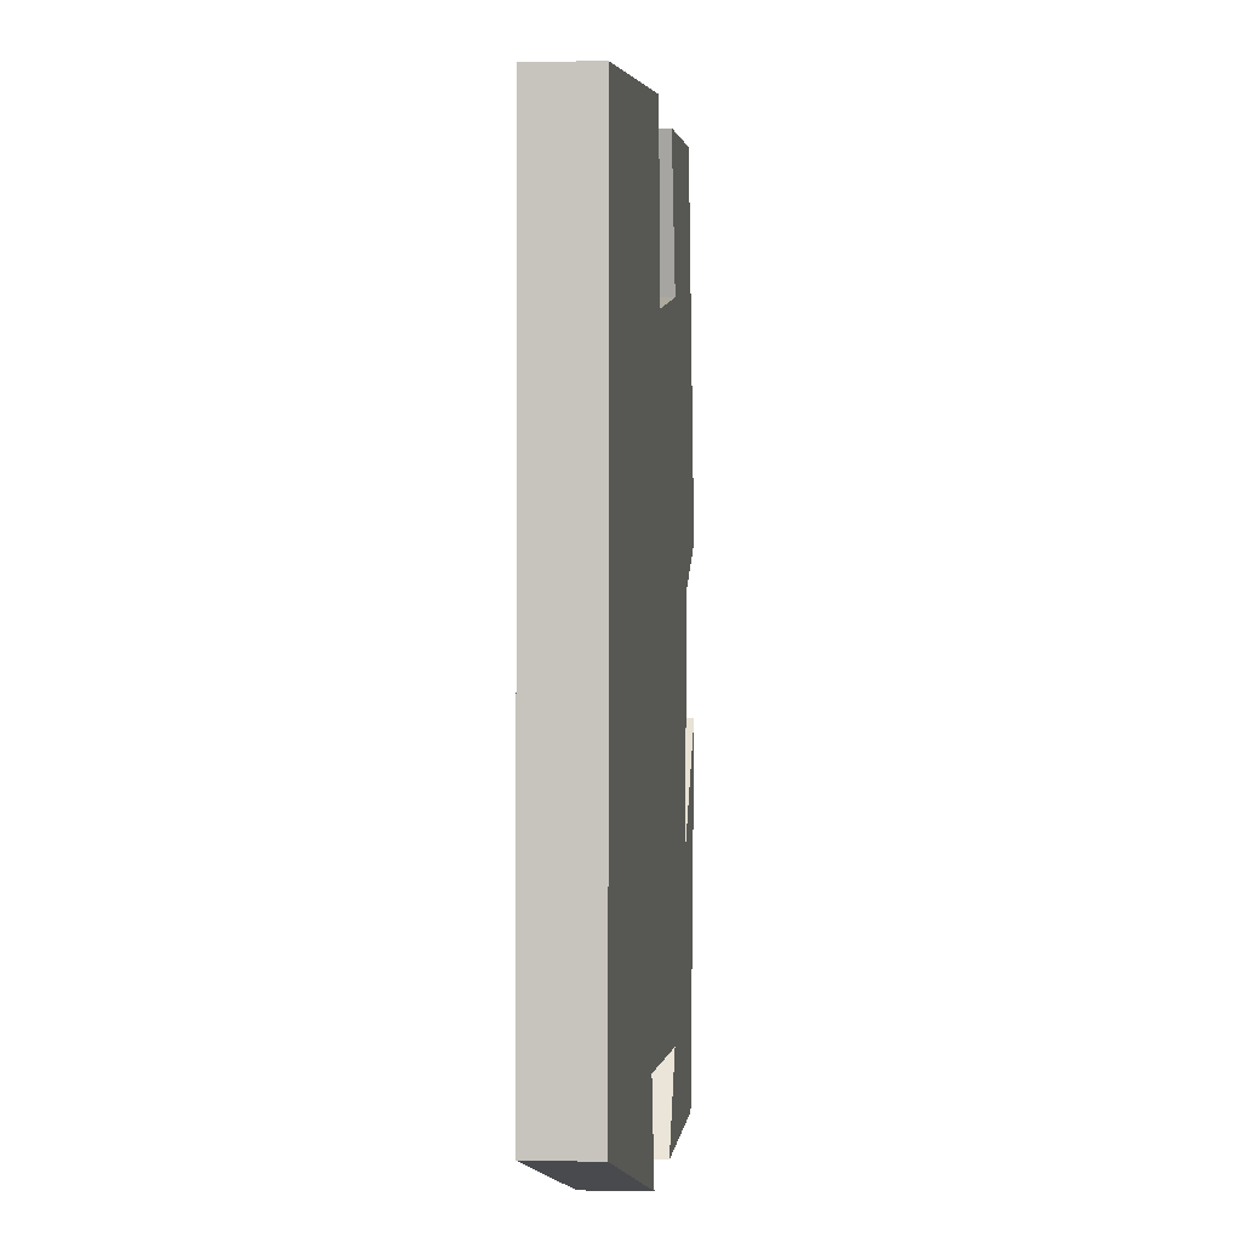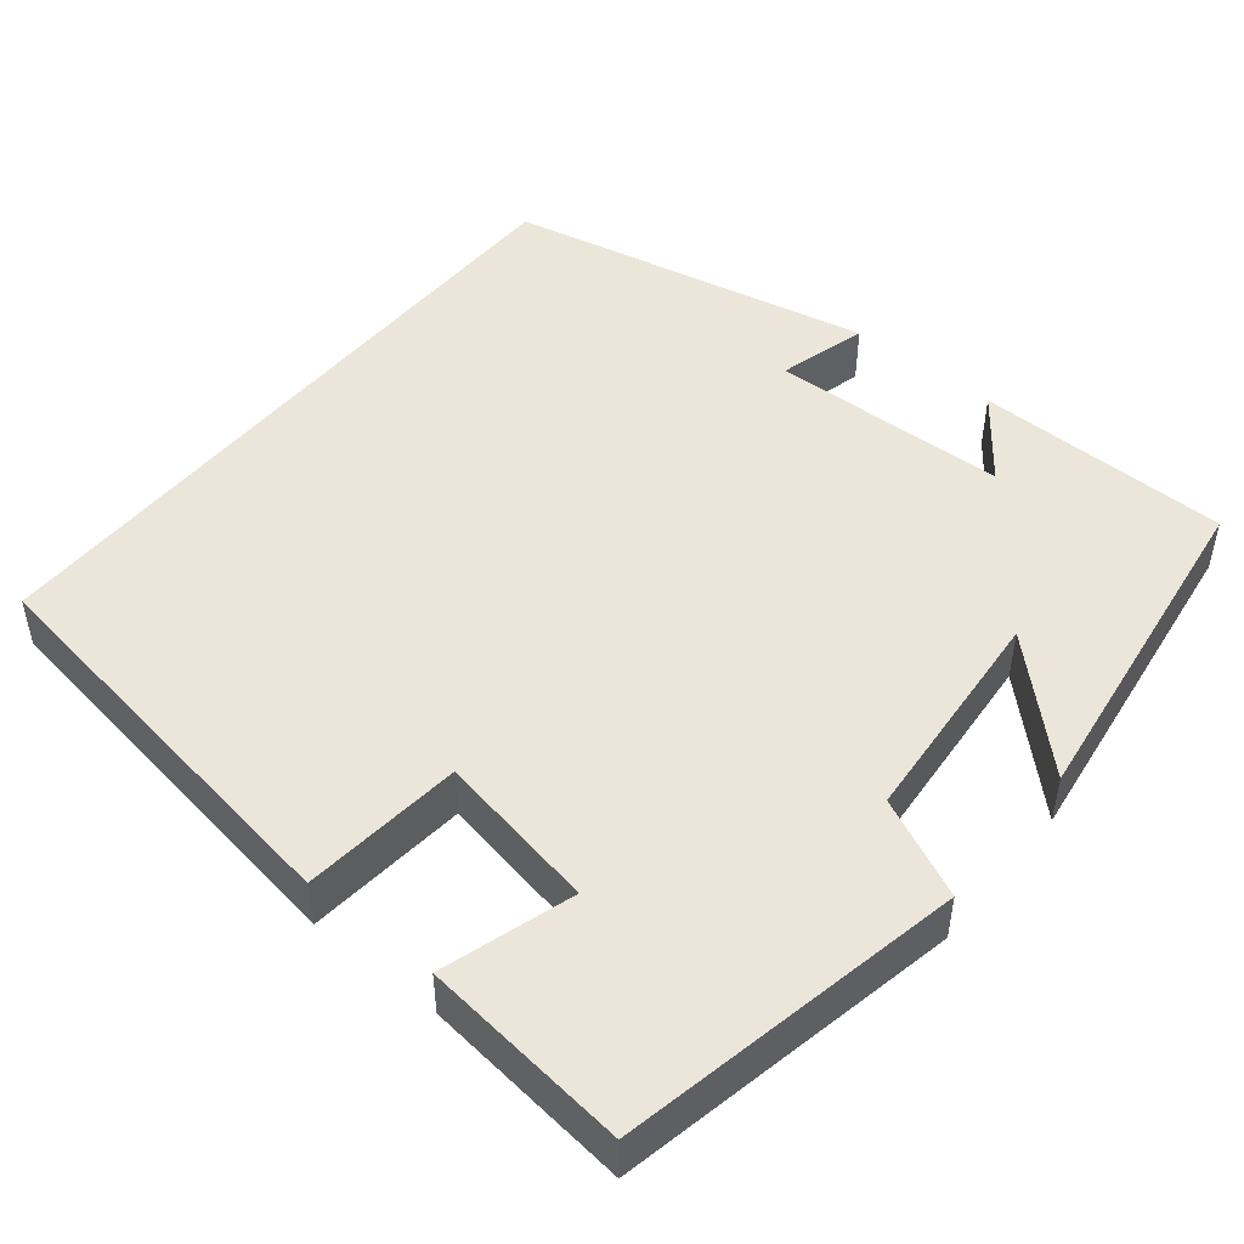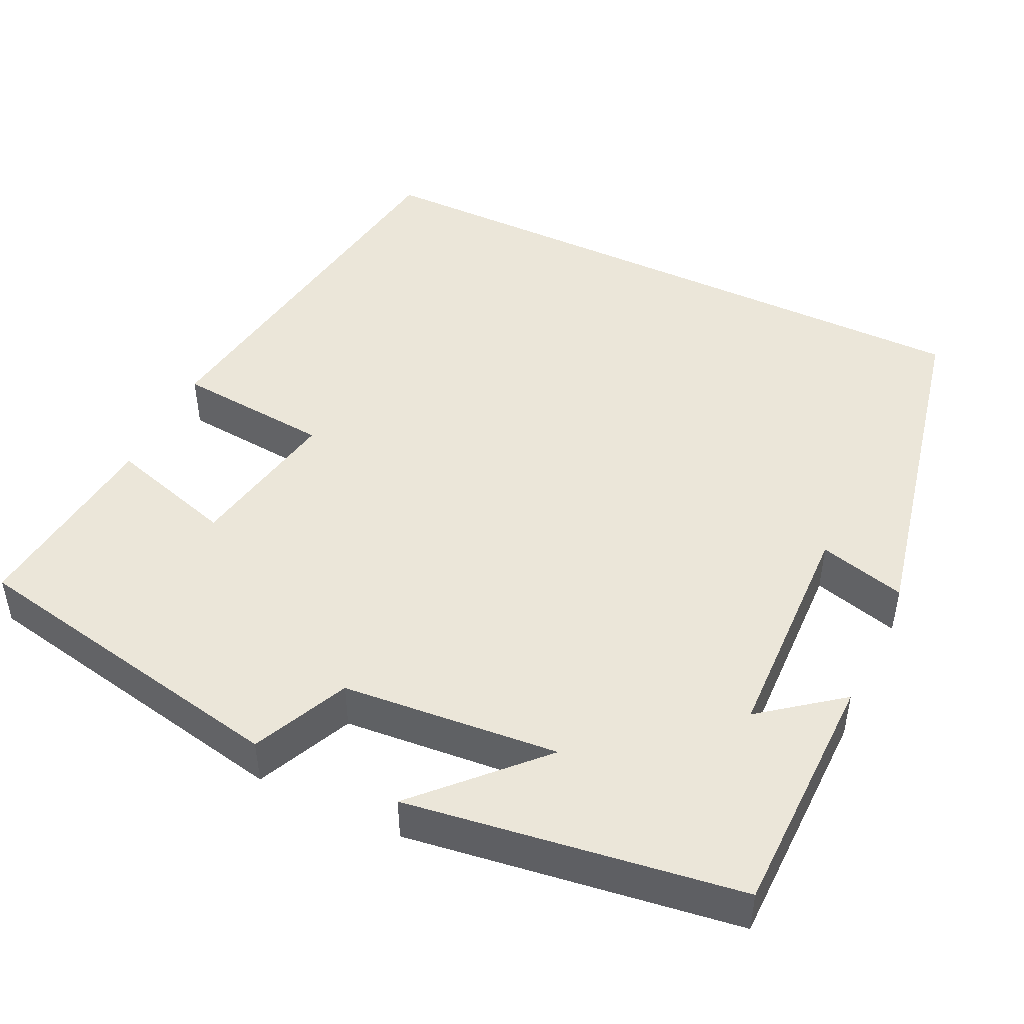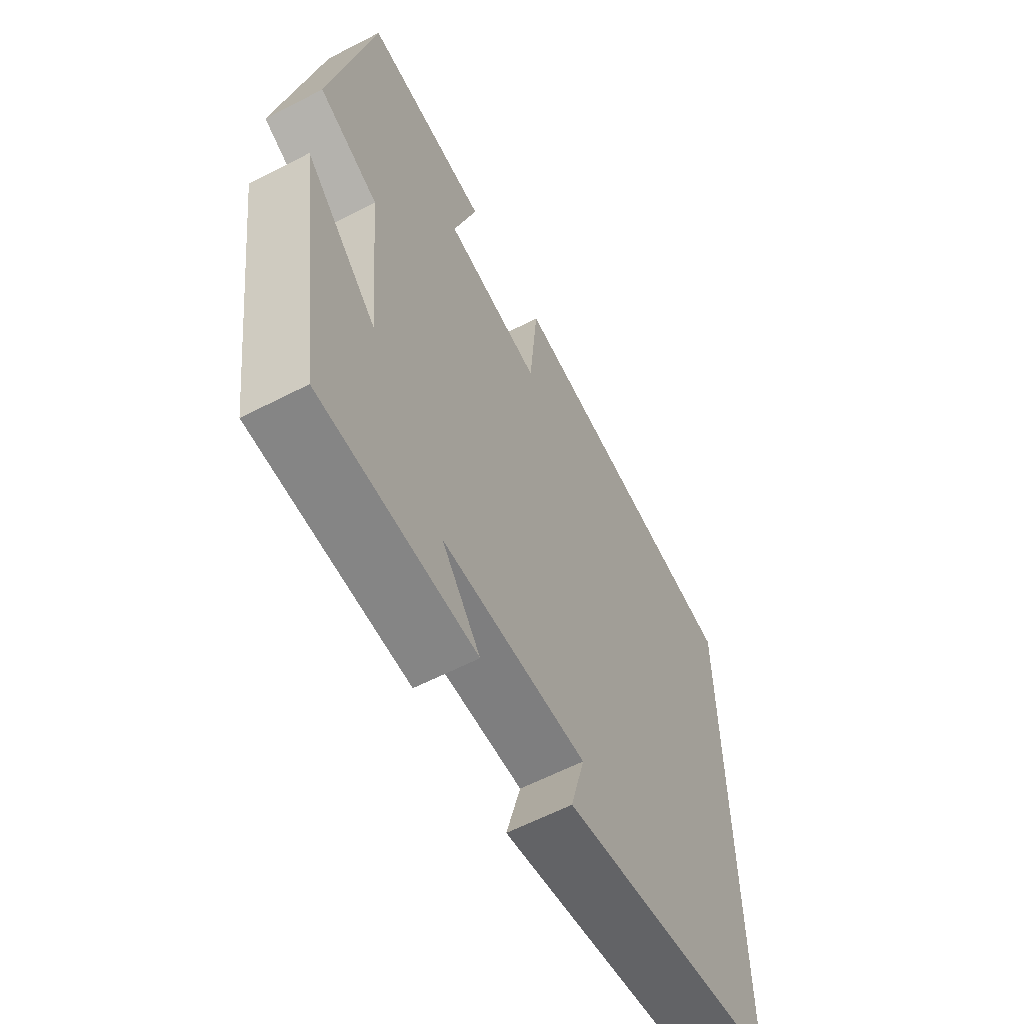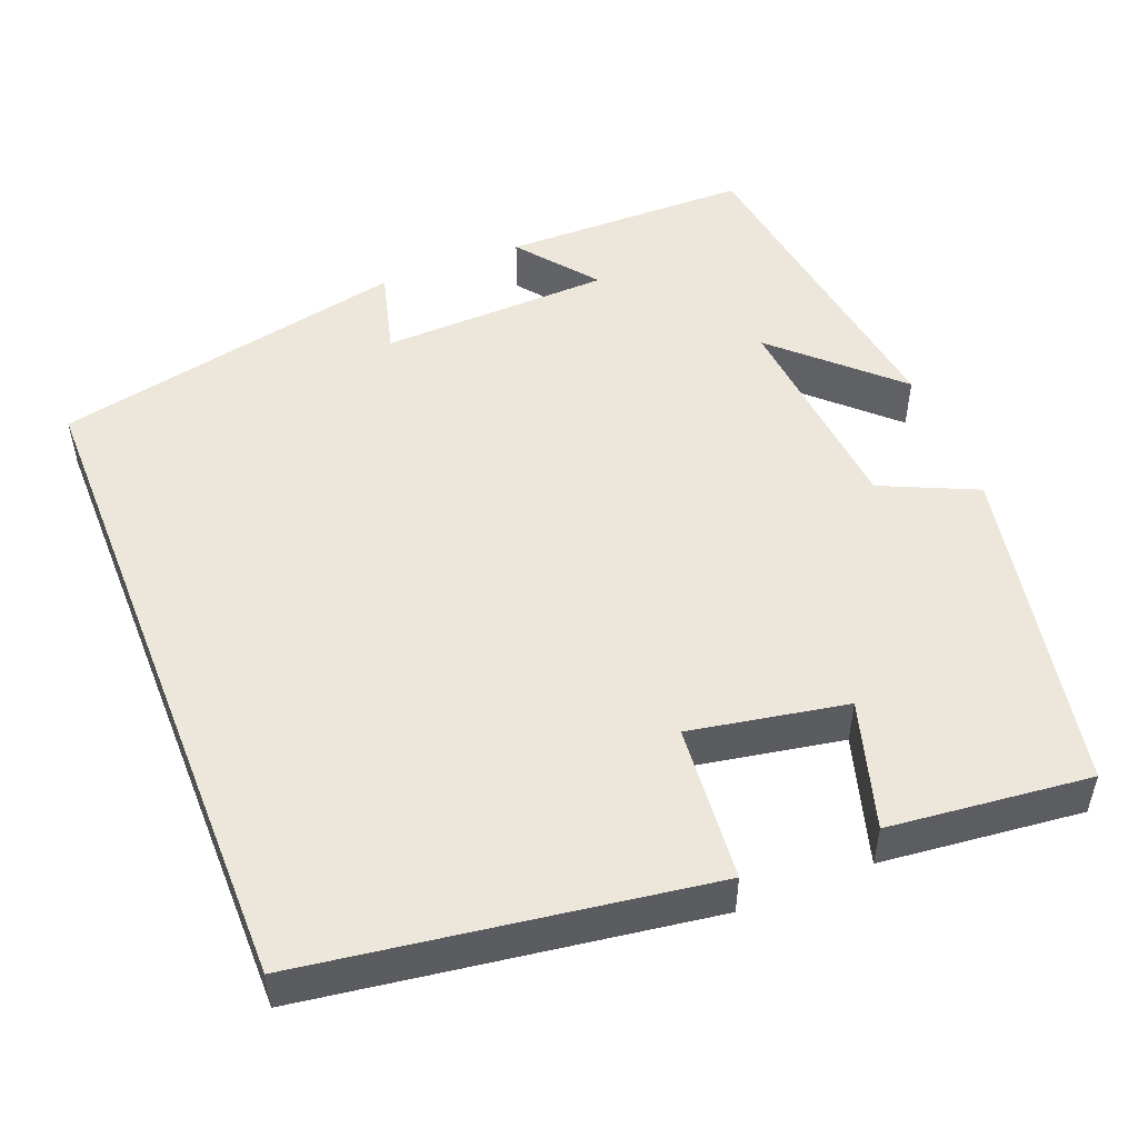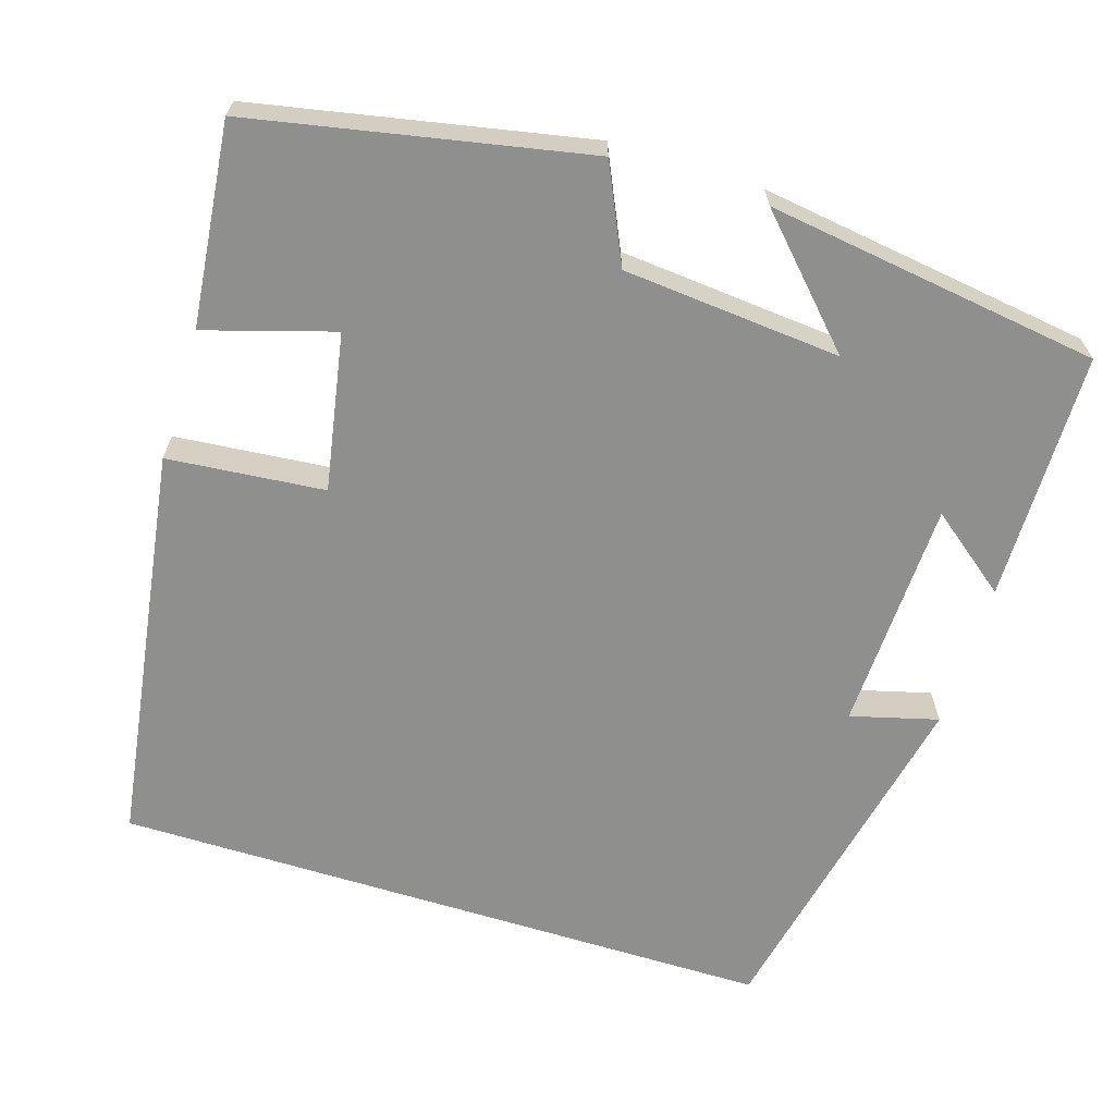
<metadata>
{"format":"obj","ext":"obj","renderer":"f3d","projection":"perspective","resolution":1024,"background":"white","views":[{"elev":-1.4,"azim":-84.9,"up":"+Z"},{"elev":48.1,"azim":39.4,"up":"+Y"},{"elev":46.7,"azim":115.6,"up":"+Y"},{"elev":-61.2,"azim":117.7,"up":"+Z"},{"elev":50.4,"azim":-21.7,"up":"+Y"},{"elev":-65.3,"azim":72.7,"up":"+Y"}]}
</metadata>
<code>
v -0.5 0.07 0.426
v 0 0.07 0.5
v 0.018 0.07 0.304
v 0.214 0.07 0.34
v 0.166 0.07 0.5
v 0.418 0.07 0.527
v 0.5 0.07 0.11
v 0.38 0.07 0.055
v 0.356 0.07 -0.217
v 0.5 0.07 -0.08
v 0.44 0.07 -0.497
v 0.129 0.07 -0.5
v 0.206 0.07 -0.401
v -0.084 0.07 -0.391
v -0.055 0.07 -0.5
v -0.5 0.07 -0.405
v -0.5 0 0.426
v 0 0 0.5
v 0.018 0 0.304
v 0.214 0 0.34
v 0.166 0 0.5
v 0.418 0 0.527
v 0.5 0 0.11
v 0.38 0 0.055
v 0.356 0 -0.217
v 0.5 0 -0.08
v 0.44 0 -0.497
v 0.129 0 -0.5
v 0.206 0 -0.401
v -0.084 0 -0.391
v -0.055 0 -0.5
v -0.5 0 -0.405
f 14 15 16 1
f 13 14 1
f 11 12 13
f 10 11 13
f 9 10 13
f 8 9 13 1
f 6 7 8
f 5 6 8
f 4 5 8
f 3 4 8
f 3 8 1
f 1 2 3
f 17 32 31 30
f 17 30 29
f 29 28 27
f 29 27 26
f 29 26 25
f 17 29 25 24
f 24 23 22
f 24 22 21
f 24 21 20
f 24 20 19
f 17 24 19
f 19 18 17
f 1 17 18 2
f 2 18 19 3
f 3 19 20 4
f 4 20 21 5
f 5 21 22 6
f 6 22 23 7
f 7 23 24 8
f 8 24 25 9
f 9 25 26 10
f 10 26 27 11
f 11 27 28 12
f 12 28 29 13
f 13 29 30 14
f 14 30 31 15
f 15 31 32 16
f 16 32 17 1

</code>
